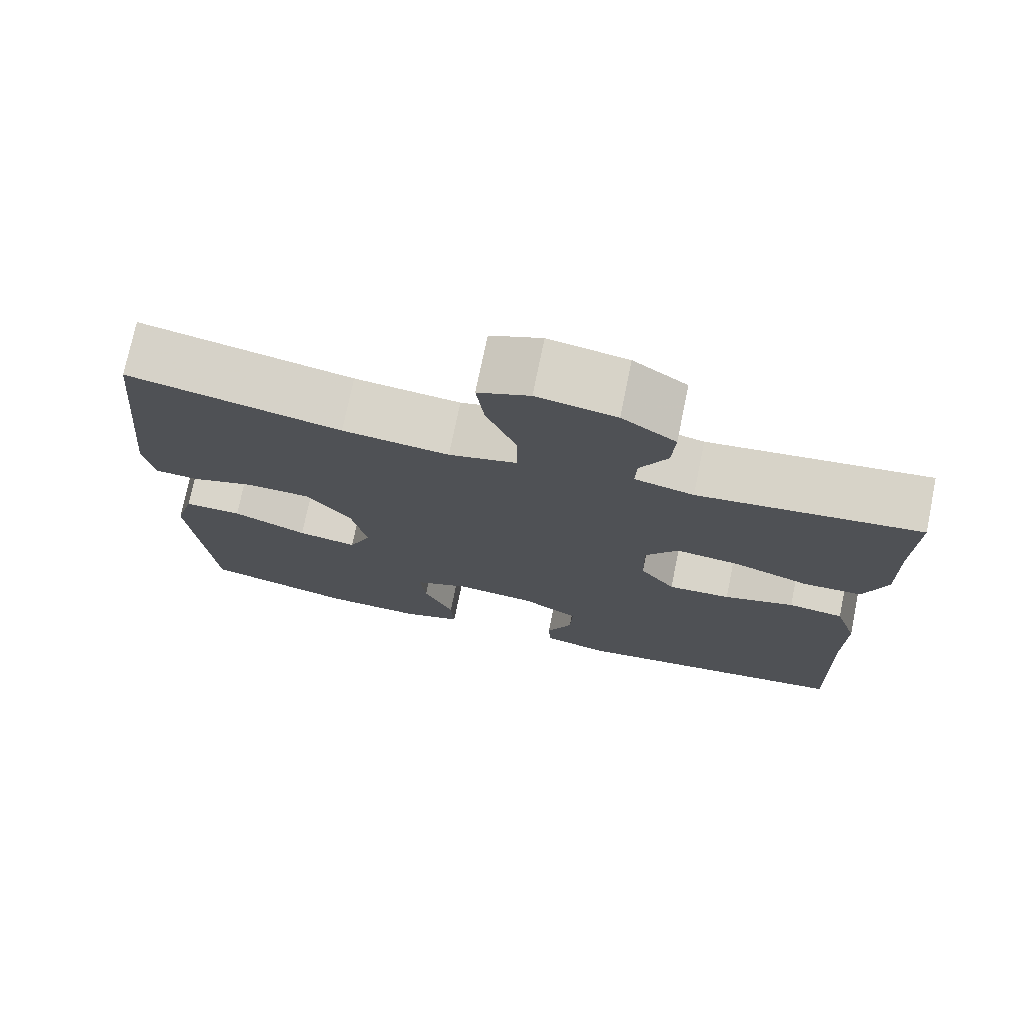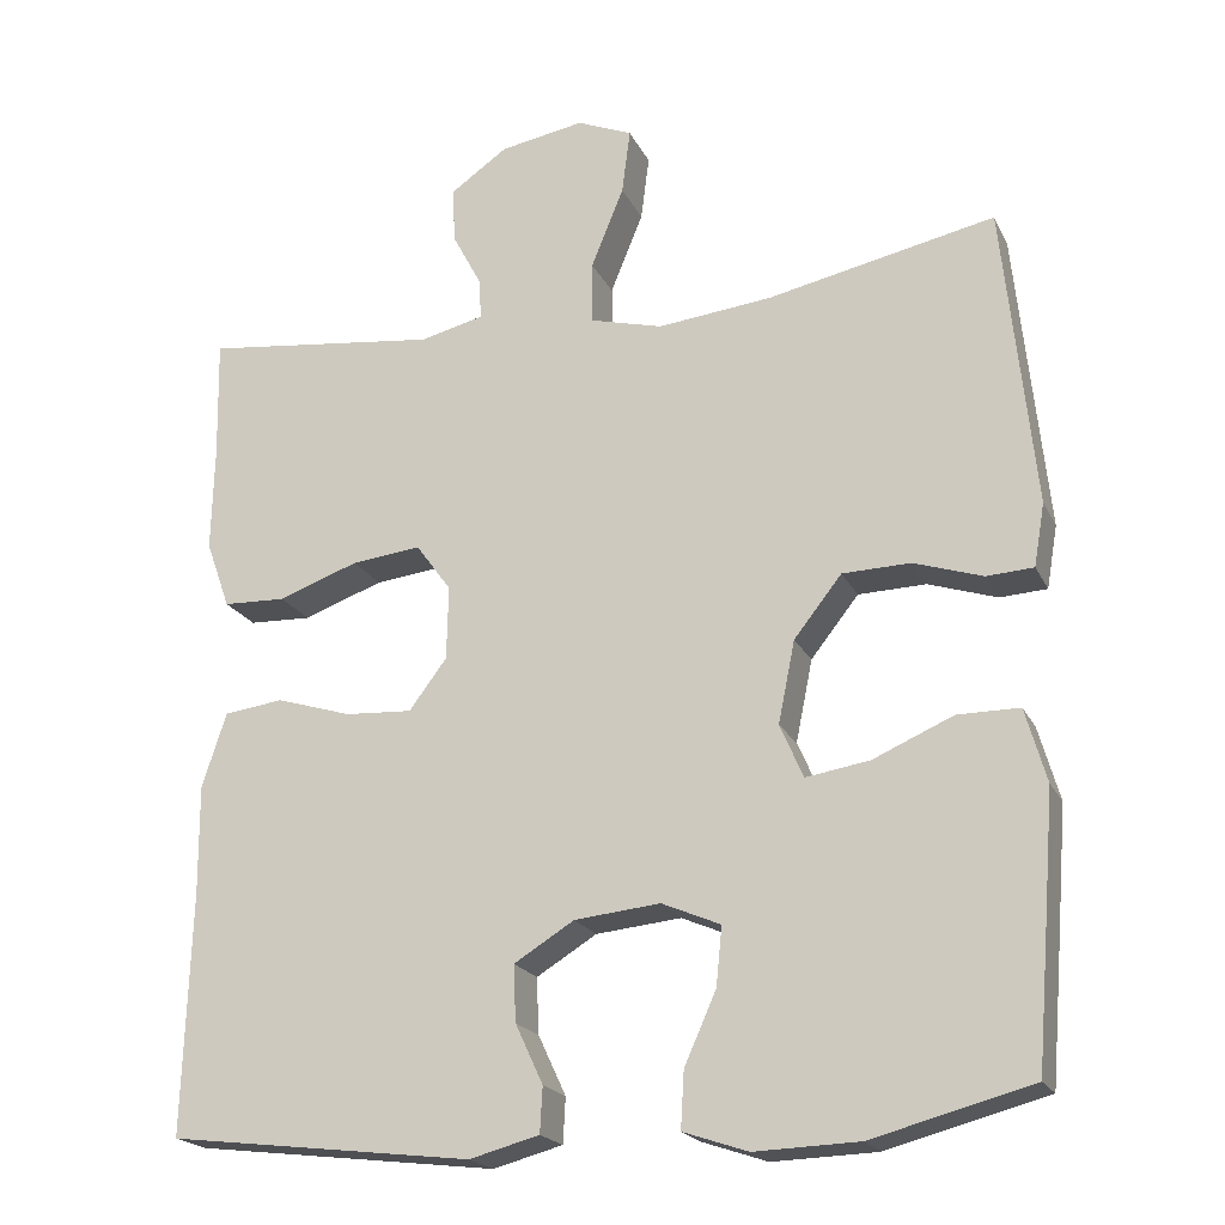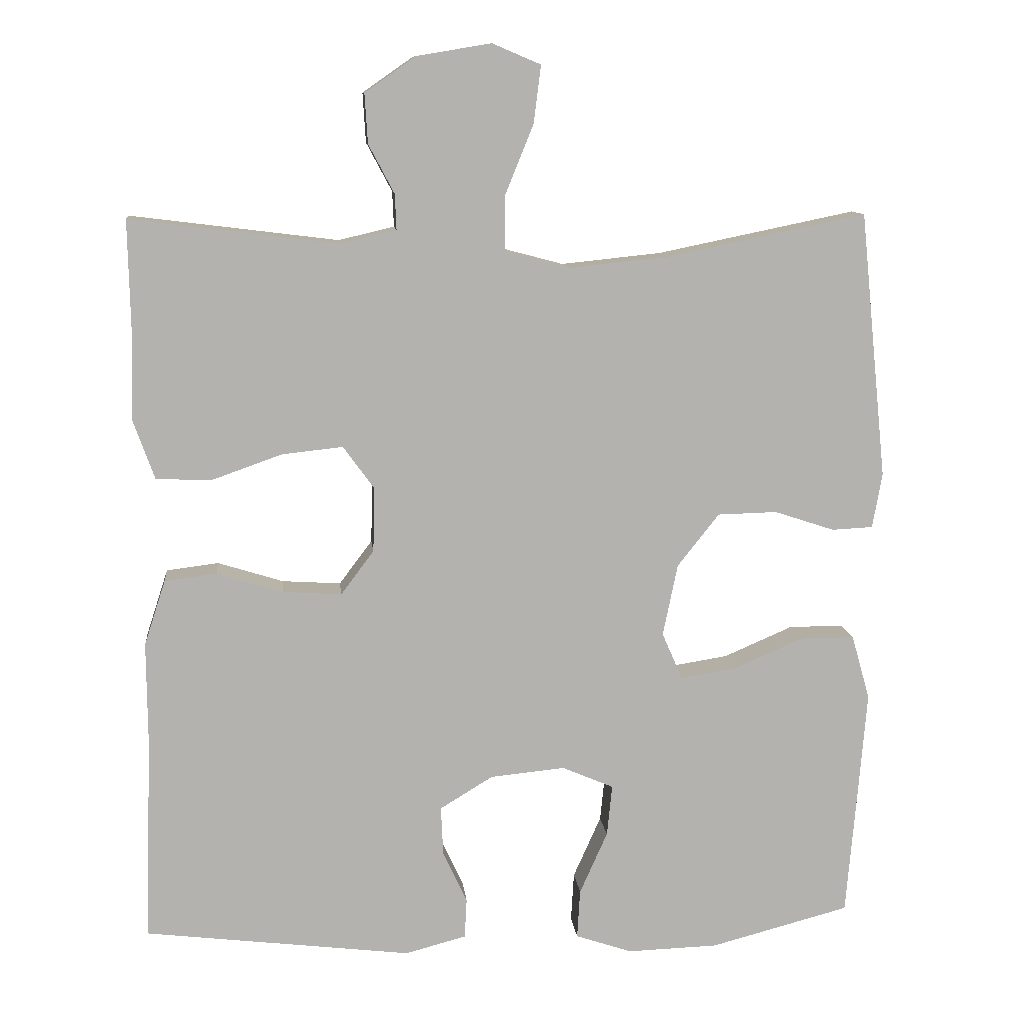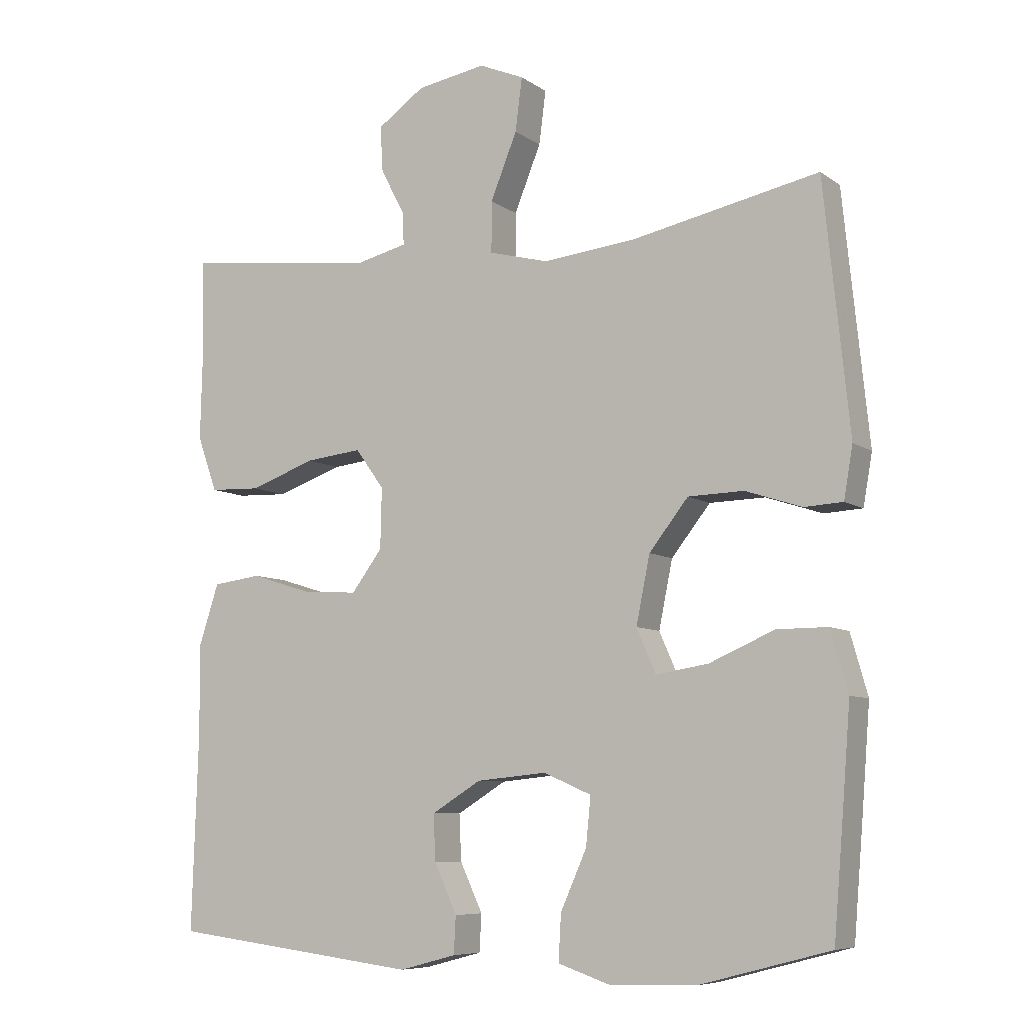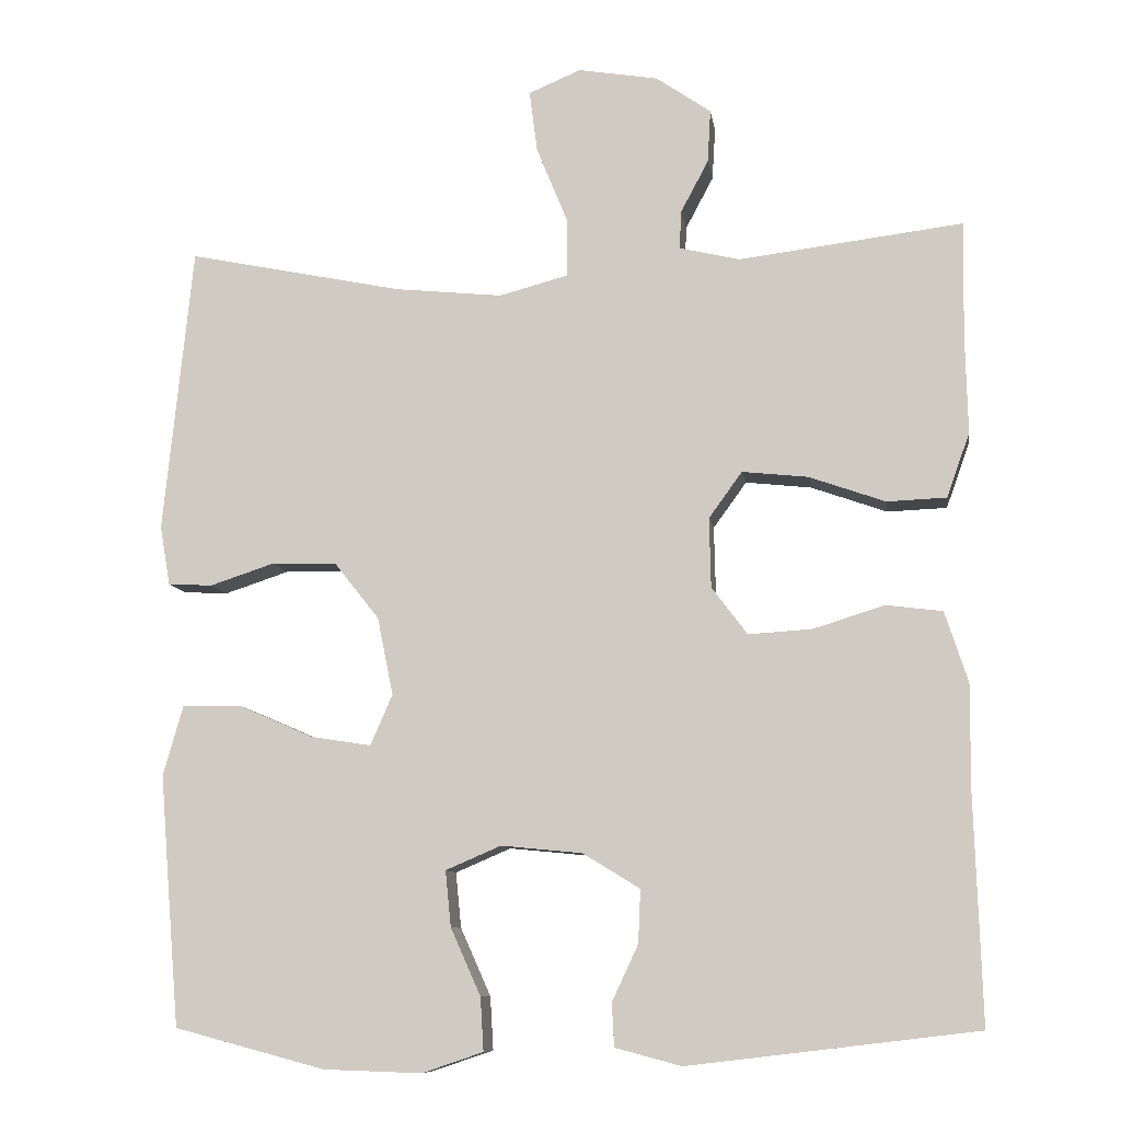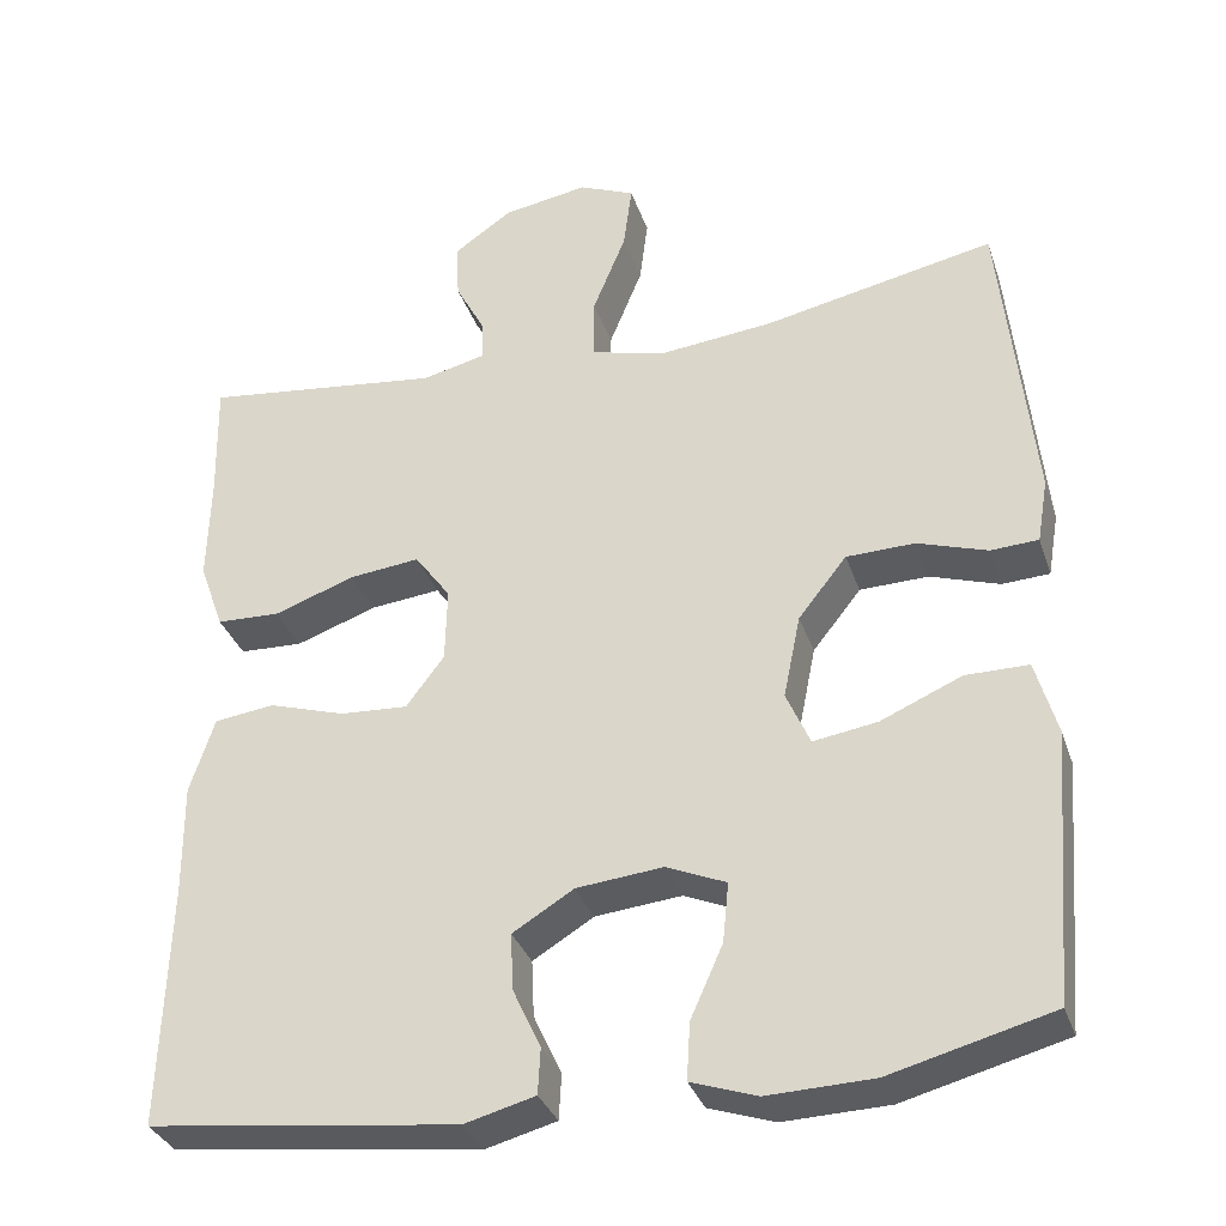
<metadata>
{"format":"obj","ext":"obj","renderer":"f3d","projection":"perspective","resolution":1024,"background":"white","views":[{"elev":74.7,"azim":11.6,"up":"+Z"},{"elev":-20.5,"azim":-159.9,"up":"+Z"},{"elev":10.7,"azim":174.2,"up":"+Z"},{"elev":-7.7,"azim":-150.7,"up":"+Z"},{"elev":-9.4,"azim":8.4,"up":"+Z"},{"elev":-33.4,"azim":-162.6,"up":"+Z"}]}
</metadata>
<code>
v -0.5 0.07 0.5
v -0.228 0.07 0.444
v -0.092 0.07 0.43
v -0.005 0.07 0.453
v -0.005 0.07 0.527
v -0.044 0.07 0.623
v -0.054 0.07 0.701
v 0.012 0.07 0.729
v 0.113 0.07 0.712
v 0.182 0.07 0.664
v 0.178 0.07 0.597
v 0.143 0.07 0.531
v 0.141 0.07 0.483
v 0.217 0.07 0.465
v 0.5 0.07 0.5
v 0.497 0.07 0.356
v 0.5 0.07 0.23
v 0.471 0.07 0.149
v 0.396 0.07 0.146
v 0.3 0.07 0.18
v 0.217 0.07 0.189
v 0.175 0.07 0.131
v 0.177 0.07 0.043
v 0.222 0.07 -0.017
v 0.302 0.07 -0.012
v 0.392 0.07 0.016
v 0.463 0.07 0.007
v 0.492 0.07 -0.082
v 0.491 0.07 -0.214
v 0.5 0.07 -0.5
v 0.136 0.07 -0.544
v 0.053 0.07 -0.522
v 0.05 0.07 -0.468
v 0.083 0.07 -0.397
v 0.086 0.07 -0.33
v 0.014 0.07 -0.286
v -0.088 0.07 -0.276
v -0.158 0.07 -0.306
v -0.151 0.07 -0.376
v -0.113 0.07 -0.461
v -0.109 0.07 -0.528
v -0.186 0.07 -0.554
v -0.31 0.07 -0.55
v -0.5 0.07 -0.5
v -0.515 0.07 -0.321
v -0.526 0.07 -0.184
v -0.501 0.07 -0.096
v -0.427 0.07 -0.096
v -0.332 0.07 -0.137
v -0.256 0.07 -0.149
v -0.228 0.07 -0.085
v -0.248 0.07 0.013
v -0.305 0.07 0.085
v -0.386 0.07 0.087
v -0.468 0.07 0.06
v -0.524 0.07 0.063
v -0.537 0.07 0.138
v -0.5 0 0.5
v -0.228 0 0.444
v -0.092 0 0.43
v -0.005 0 0.453
v -0.005 0 0.527
v -0.044 0 0.623
v -0.054 0 0.701
v 0.012 0 0.729
v 0.113 0 0.712
v 0.182 0 0.664
v 0.178 0 0.597
v 0.143 0 0.531
v 0.141 0 0.483
v 0.217 0 0.465
v 0.5 0 0.5
v 0.497 0 0.356
v 0.5 0 0.23
v 0.471 0 0.149
v 0.396 0 0.146
v 0.3 0 0.18
v 0.217 0 0.189
v 0.175 0 0.131
v 0.177 0 0.043
v 0.222 0 -0.017
v 0.302 0 -0.012
v 0.392 0 0.016
v 0.463 0 0.007
v 0.492 0 -0.082
v 0.491 0 -0.214
v 0.5 0 -0.5
v 0.136 0 -0.544
v 0.053 0 -0.522
v 0.05 0 -0.468
v 0.083 0 -0.397
v 0.086 0 -0.33
v 0.014 0 -0.286
v -0.088 0 -0.276
v -0.158 0 -0.306
v -0.151 0 -0.376
v -0.113 0 -0.461
v -0.109 0 -0.528
v -0.186 0 -0.554
v -0.31 0 -0.55
v -0.5 0 -0.5
v -0.515 0 -0.321
v -0.526 0 -0.184
v -0.501 0 -0.096
v -0.427 0 -0.096
v -0.332 0 -0.137
v -0.256 0 -0.149
v -0.228 0 -0.085
v -0.248 0 0.013
v -0.305 0 0.085
v -0.386 0 0.087
v -0.468 0 0.06
v -0.524 0 0.063
v -0.537 0 0.138
f 54 55 56 57
f 53 54 57 1
f 52 53 1 2
f 51 52 2 3
f 46 47 48 49
f 46 49 50
f 45 46 50
f 44 45 50
f 43 44 50
f 42 43 50 51
f 39 40 41 42
f 38 39 42 51
f 31 32 33 34
f 29 30 31 34
f 29 34 35
f 28 29 35 36
f 25 26 27 28
f 24 25 28 36
f 17 18 19 20
f 16 17 20 21
f 14 15 16 21
f 13 14 21 22
f 9 10 11 12
f 9 12 13
f 5 6 7 8
f 4 5 8 9
f 38 51 3 4
f 37 38 4 9
f 23 24 36 37
f 22 23 37
f 9 13 22 37
f 114 113 112 111
f 58 114 111 110
f 59 58 110 109
f 60 59 109 108
f 106 105 104 103
f 107 106 103
f 107 103 102
f 107 102 101
f 107 101 100
f 108 107 100 99
f 99 98 97 96
f 108 99 96 95
f 91 90 89 88
f 91 88 87 86
f 92 91 86
f 93 92 86 85
f 85 84 83 82
f 93 85 82 81
f 77 76 75 74
f 78 77 74 73
f 78 73 72 71
f 79 78 71 70
f 69 68 67 66
f 70 69 66
f 65 64 63 62
f 66 65 62 61
f 61 60 108 95
f 66 61 95 94
f 94 93 81 80
f 94 80 79
f 94 79 70 66
f 1 58 59 2
f 2 59 60 3
f 3 60 61 4
f 4 61 62 5
f 5 62 63 6
f 6 63 64 7
f 7 64 65 8
f 8 65 66 9
f 9 66 67 10
f 10 67 68 11
f 11 68 69 12
f 12 69 70 13
f 13 70 71 14
f 14 71 72 15
f 15 72 73 16
f 16 73 74 17
f 17 74 75 18
f 18 75 76 19
f 19 76 77 20
f 20 77 78 21
f 21 78 79 22
f 22 79 80 23
f 23 80 81 24
f 24 81 82 25
f 25 82 83 26
f 26 83 84 27
f 27 84 85 28
f 28 85 86 29
f 29 86 87 30
f 30 87 88 31
f 31 88 89 32
f 32 89 90 33
f 33 90 91 34
f 34 91 92 35
f 35 92 93 36
f 36 93 94 37
f 37 94 95 38
f 38 95 96 39
f 39 96 97 40
f 40 97 98 41
f 41 98 99 42
f 42 99 100 43
f 43 100 101 44
f 44 101 102 45
f 45 102 103 46
f 46 103 104 47
f 47 104 105 48
f 48 105 106 49
f 49 106 107 50
f 50 107 108 51
f 51 108 109 52
f 52 109 110 53
f 53 110 111 54
f 54 111 112 55
f 55 112 113 56
f 56 113 114 57
f 57 114 58 1

</code>
